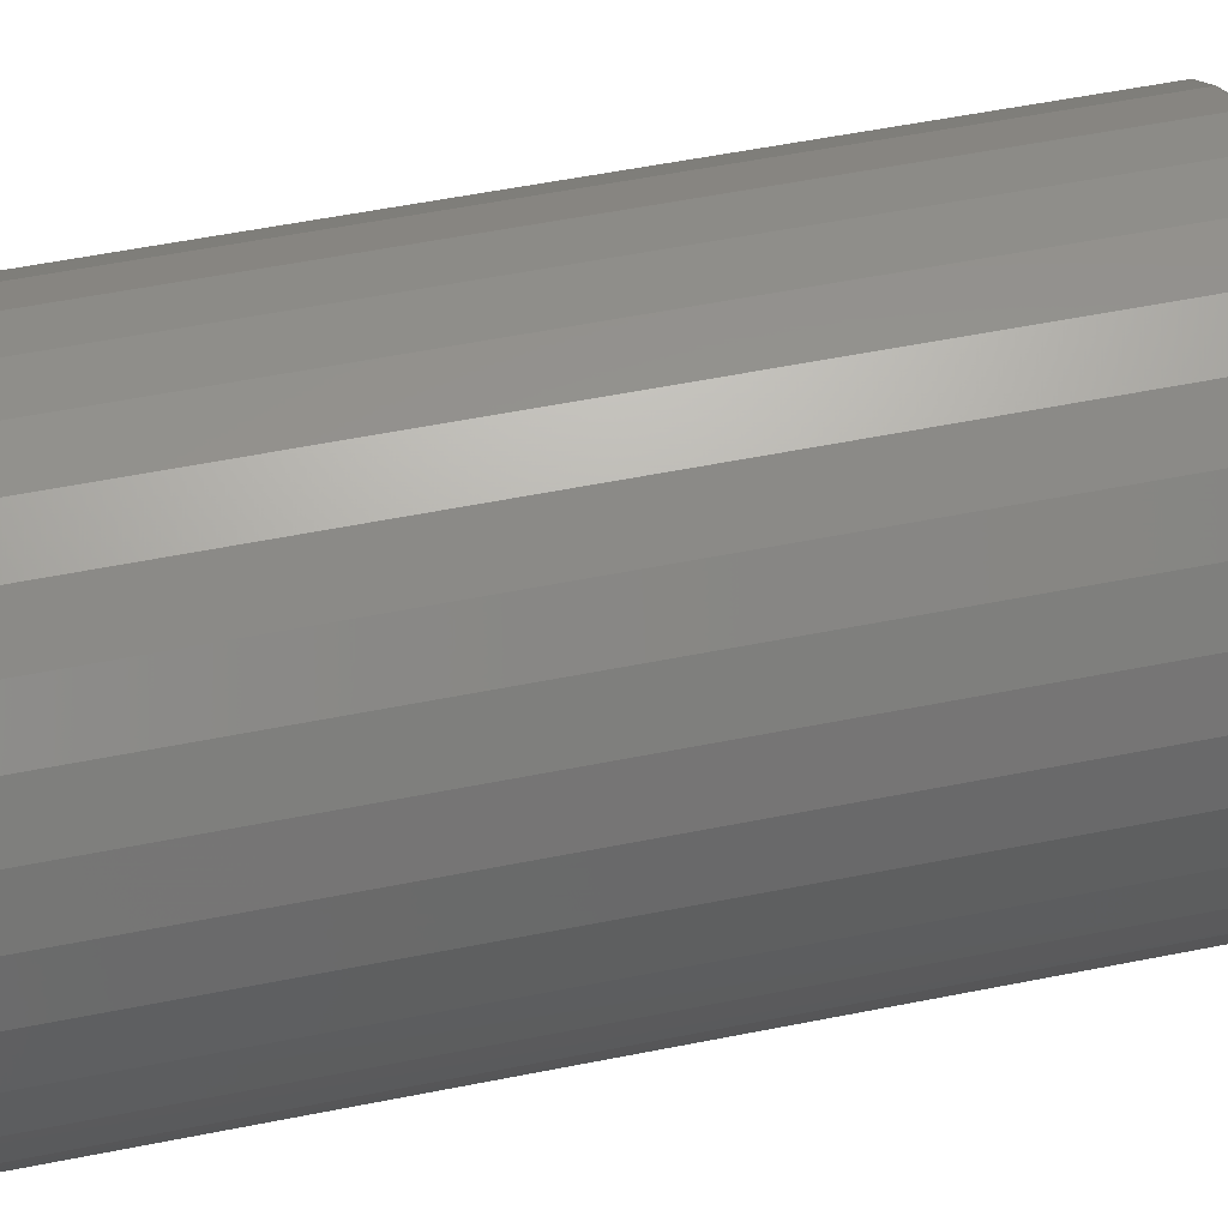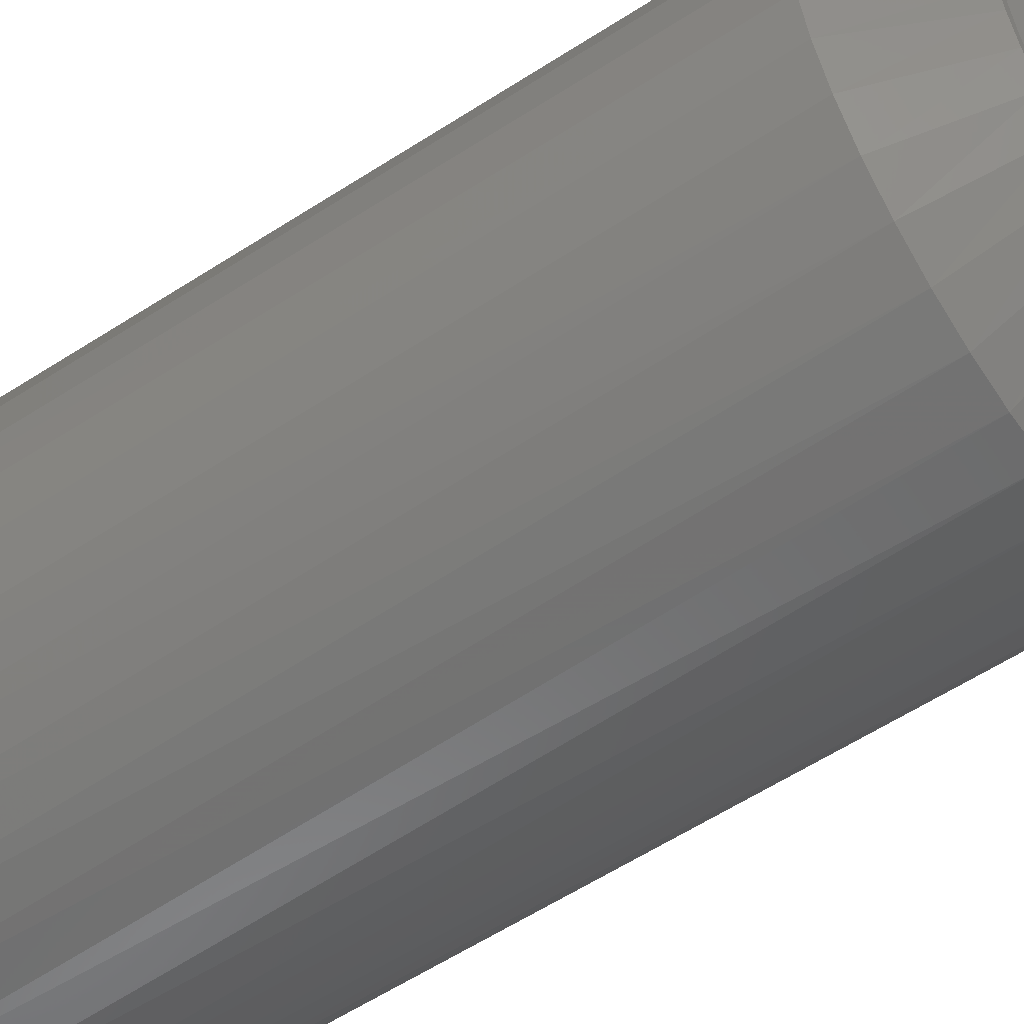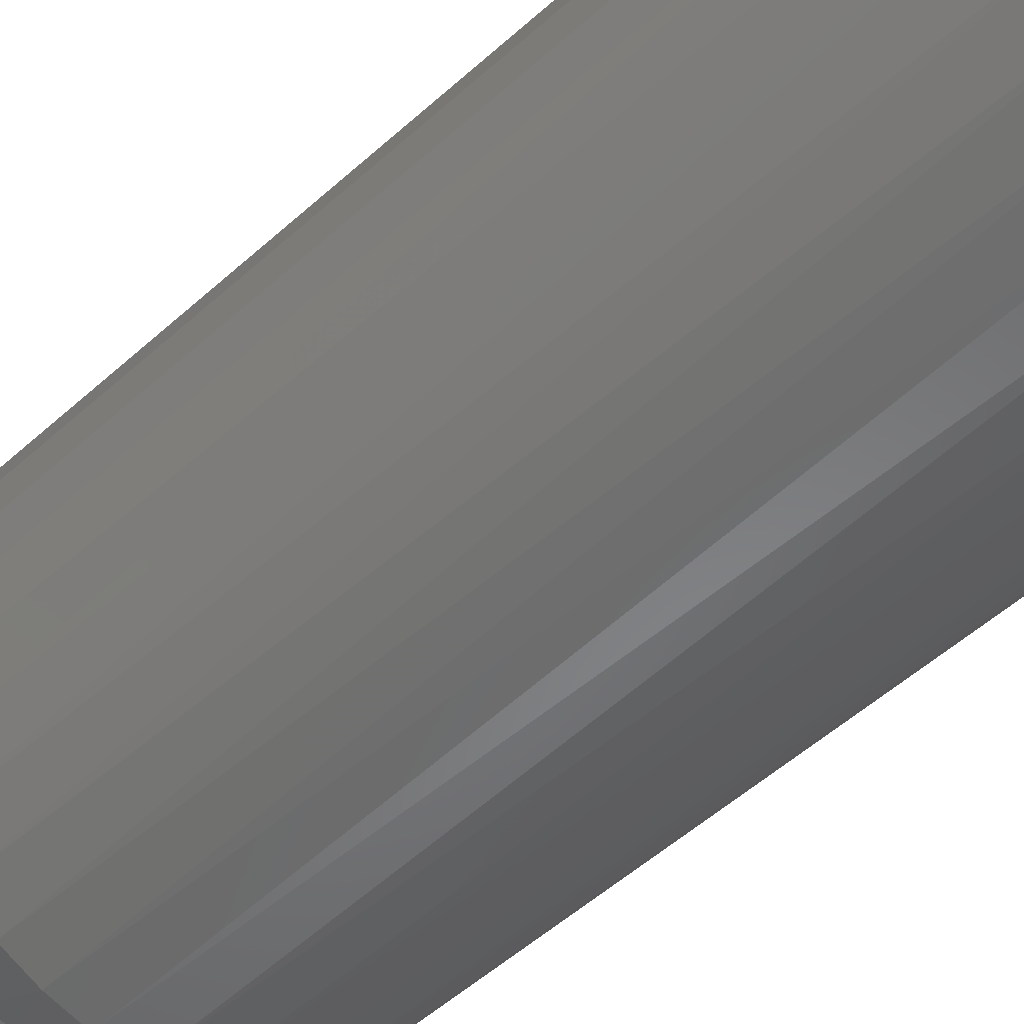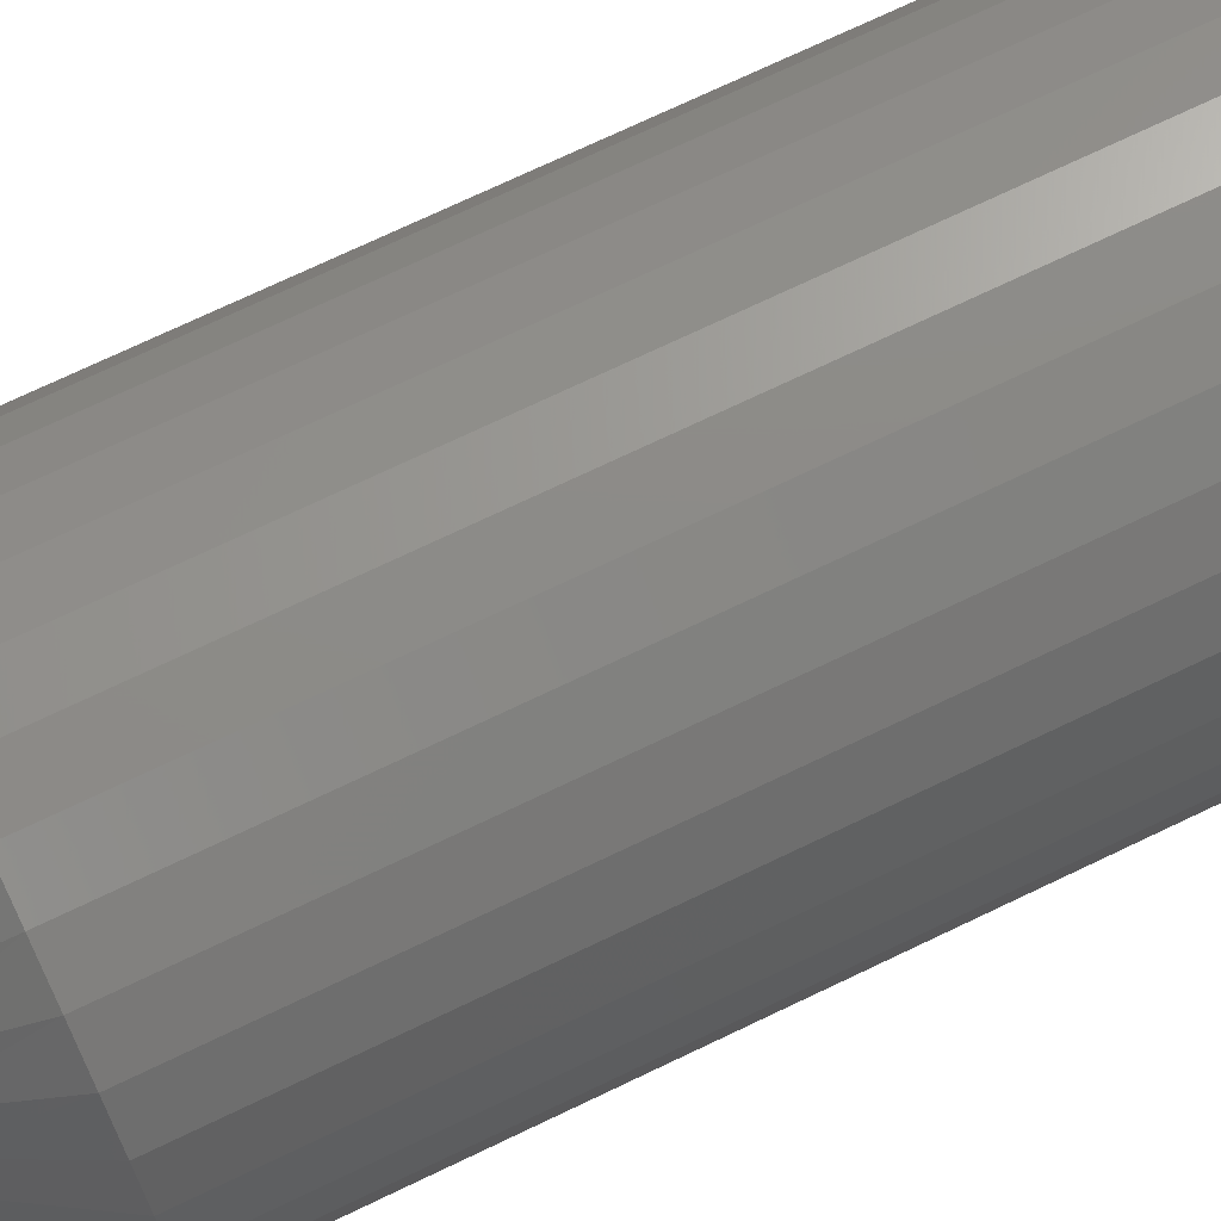
<metadata>
{"format":"stl","ext":"stl","renderer":"f3d","projection":"perspective","resolution":1024,"background":"white","views":[{"elev":50.8,"azim":-102.6,"up":"+Z"},{"elev":-56.9,"azim":-55.7,"up":"+Z"},{"elev":-50.5,"azim":135.0,"up":"+Z"},{"elev":71.6,"azim":64.3,"up":"+Z"}]}
</metadata>
<code>
# stl→obj: 280 verts, 556 faces
v -0.01723 -0.1875 0.1123
v 0.02743 -0.1875 0.1123
v 0.005099 -0.1875 0.1145
v -0.03871 -0.1875 0.1058
v 0.04891 -0.1875 0.1058
v -0.0585 -0.1875 0.09518
v 0.0687 -0.1875 0.09518
v 0.0687 -0.1875 -0.09518
v -0.03871 -0.1875 -0.1058
v 0.04891 -0.1875 -0.1058
v -0.01723 -0.1875 -0.1123
v 0.02743 -0.1875 -0.1123
v 0.005099 -0.1875 -0.1145
v 0.08604 -0.1875 0.08095
v -0.07585 -0.1875 0.08095
v 0.1003 -0.1875 0.0636
v -0.09008 -0.1875 0.0636
v 0.1109 -0.1875 0.04381
v -0.1007 -0.1875 0.04381
v 0.1174 -0.1875 0.02233
v -0.1072 -0.1875 0.02233
v 0.1196 -0.1875 -1.402e-17
v -0.1094 -0.1875 1.402e-17
v 0.1174 -0.1875 -0.02233
v -0.1072 -0.1875 -0.02233
v 0.1109 -0.1875 -0.04381
v -0.1007 -0.1875 -0.04381
v 0.1003 -0.1875 -0.0636
v -0.09008 -0.1875 -0.0636
v 0.08604 -0.1875 -0.08095
v -0.07585 -0.1875 -0.08095
v -0.0585 -0.1875 -0.09518
v -0.109 -0.0625 1.06e-16
v -0.1072 -0.0625 0.02233
v -0.1007 -0.0625 0.04381
v -0.09008 -0.0625 0.0636
v -0.07585 -0.0625 0.08095
v -0.0585 -0.0625 0.09518
v -0.03871 -0.0625 0.1058
v -0.01723 -0.0625 0.1123
v 0.005099 -0.0625 0.1145
v 0.02743 -0.0625 0.1123
v 0.04891 -0.0625 0.1058
v 0.0687 -0.0625 0.09518
v 0.08604 -0.0625 0.08095
v 0.1003 -0.0625 0.0636
v 0.1109 -0.0625 0.04381
v 0.1174 -0.0625 0.02233
v 0.1196 -0.0625 -1.402e-17
v 0.1174 -0.0625 -0.02233
v 0.1109 -0.0625 -0.04381
v 0.1003 -0.0625 -0.0636
v 0.08604 -0.0625 -0.08095
v 0.0687 -0.0625 -0.09518
v 0.04891 -0.0625 -0.1058
v 0.02743 -0.0625 -0.1123
v 0.005099 -0.0625 -0.1145
v -0.01723 -0.0625 -0.1123
v -0.03871 -0.0625 -0.1058
v -0.0585 -0.0625 -0.09518
v -0.07585 -0.0625 -0.08095
v -0.09008 -0.0625 -0.0636
v -0.1007 -0.0625 -0.04381
v -0.1072 -0.0625 -0.02233
v -0.1172 -0.0625 -4.822e-13
v -0.1157 -0.0625 0.01913
v -0.1157 -0.0625 -0.01913
v 0.01286 -0.0625 -0.122
v 0.03543 -0.0625 -0.1185
v -0.009977 -0.0625 -0.1214
v 0.03543 -0.0625 0.1185
v 0.01286 -0.0625 0.122
v -0.009977 -0.0625 0.1214
v -0.03232 -0.0625 0.1165
v -0.05339 -0.0625 0.1074
v -0.07246 -0.0625 0.0946
v -0.08885 -0.0625 0.07832
v -0.1019 -0.0625 0.05915
v -0.1112 -0.0625 0.03779
v -0.1112 -0.0625 -0.03779
v -0.1019 -0.0625 -0.05915
v -0.08885 -0.0625 -0.07832
v -0.07246 -0.0625 -0.0946
v -0.05339 -0.0625 -0.1074
v -0.03232 -0.0625 -0.1165
v 0.05694 -0.0625 0.1108
v 0.07667 -0.0625 0.0992
v 0.09393 -0.0625 0.08411
v 0.1081 -0.0625 0.066
v 0.1186 -0.0625 0.04545
v 0.1252 -0.0625 0.02318
v 0.1252 -0.0625 -0.02318
v 0.1186 -0.0625 -0.04545
v 0.1081 -0.0625 -0.066
v 0.09393 -0.0625 -0.08411
v 0.07667 -0.0625 -0.0992
v 0.05694 -0.0625 -0.1108
v 0.1274 -0.0625 -4.822e-13
v -0.05375 0.75 -0.05885
v -0.1584 0.75 -0.06772
v -0.0641 0.75 -0.04624
v -0.04114 0.75 -0.0692
v 0.1787 0.75 0.03453
v 0.08199 0.75 0.03185
v 0.0743 0.75 0.04624
v 0.1686 0.75 -0.06772
v 0.05134 0.75 -0.0692
v 0.06395 0.75 -0.05885
v 0.005099 0.75 0.08322
v -0.142 0.75 0.09832
v -0.12 0.75 0.1251
v -0.09322 0.75 0.1471
v -0.06263 0.75 0.1635
v -0.02943 0.75 0.1736
v 0.005099 0.75 0.177
v 0.03962 0.75 0.1736
v 0.07282 0.75 0.1635
v 0.1034 0.75 0.1471
v 0.1302 0.75 0.1251
v 0.1522 0.75 0.09832
v 0.02133 0.75 0.08162
v -0.01114 0.75 0.08162
v -0.02675 0.75 0.07689
v -0.04114 0.75 0.0692
v -0.1584 0.75 0.06772
v -0.142 0.75 -0.09832
v -0.02675 0.75 -0.07689
v -0.01114 0.75 -0.08162
v 0.005099 0.75 -0.08322
v -0.12 0.75 -0.1251
v 0.1522 0.75 -0.09832
v 0.1302 0.75 -0.1251
v 0.1034 0.75 -0.1471
v 0.07282 0.75 -0.1635
v 0.03962 0.75 -0.1736
v 0.005099 0.75 -0.177
v -0.02943 0.75 -0.1736
v -0.06263 0.75 -0.1635
v -0.09322 0.75 -0.1471
v 0.1686 0.75 0.06772
v 0.05134 0.75 0.0692
v 0.03695 0.75 0.07689
v 0.02133 0.75 -0.08162
v 0.03695 0.75 -0.07689
v -0.05375 0.75 0.05885
v -0.0641 0.75 0.04624
v -0.1685 0.75 0.03453
v -0.07179 0.75 0.03185
v -0.07653 0.75 0.01624
v -0.1719 0.75 1.041e-16
v -0.07812 0.75 4.524e-17
v -0.07653 0.75 -0.01624
v -0.1685 0.75 -0.03453
v -0.07179 0.75 -0.03185
v 0.06395 0.75 0.05885
v 0.08832 0.75 -1.211e-17
v 0.08672 0.75 0.01624
v 0.1821 0.75 -2.184e-16
v 0.08199 0.75 -0.03185
v 0.08672 0.75 -0.01624
v 0.1787 0.75 -0.03453
v 0.0743 0.75 -0.04624
v -0.01114 0.04167 0.08162
v -0.02675 0.04167 0.07689
v -0.04114 0.04167 0.0692
v -0.05375 0.04167 0.05885
v -0.0641 0.04167 0.04624
v -0.07179 0.04167 0.03185
v -0.07653 0.04167 0.01624
v -0.07812 0.04167 4.524e-17
v 0.005099 0.04167 0.08322
v 0.02133 0.04167 0.08162
v 0.03695 0.04167 0.07689
v 0.05134 0.04167 0.0692
v 0.06395 0.04167 0.05885
v 0.0743 0.04167 0.04624
v 0.08199 0.04167 0.03185
v 0.08672 0.04167 0.01624
v 0.08832 0.04167 5.357e-14
v 0.0827 0.04167 -0.03006
v 0.07586 0.04167 -0.04381
v 0.0666 0.04167 -0.05607
v 0.05525 0.04167 -0.06641
v 0.04219 0.04167 -0.0745
v 0.02787 0.04167 -0.08005
v 0.01278 0.04167 -0.08287
v -0.00258 0.04167 -0.08287
v -0.01768 0.04167 -0.08005
v -0.032 0.04167 -0.0745
v -0.04505 0.04167 -0.06641
v -0.0564 0.04167 -0.05607
v -0.06566 0.04167 -0.04381
v -0.07251 0.04167 -0.03006
v 0.08691 0.04167 -0.01529
v -0.07671 0.04167 -0.01529
v -0.1719 0.01042 2.55e-17
v -0.1685 0.01042 0.03453
v -0.1584 0.01042 0.06772
v -0.142 0.01042 0.09832
v -0.12 0.01042 0.1251
v -0.09322 0.01042 0.1471
v -0.06263 0.01042 0.1635
v -0.02943 0.01042 0.1736
v 0.005099 0.01042 0.177
v 0.03962 0.01042 0.1736
v 0.07282 0.01042 0.1635
v 0.1034 0.01042 0.1471
v 0.1302 0.01042 0.1251
v 0.1522 0.01042 0.09832
v 0.1686 0.01042 0.06772
v 0.1787 0.01042 0.03453
v 0.1821 0.01042 -1.072e-13
v 0.1701 0.01042 -0.06393
v 0.1556 0.01042 -0.09316
v 0.1359 0.01042 -0.1192
v 0.1117 0.01042 -0.1412
v 0.08398 0.01042 -0.1584
v 0.05353 0.01042 -0.1702
v 0.02143 0.01042 -0.1762
v -0.01123 0.01042 -0.1762
v -0.04333 0.01042 -0.1702
v -0.07379 0.01042 -0.1584
v -0.1016 0.01042 -0.1412
v -0.1257 0.01042 -0.1192
v -0.1454 0.01042 -0.09316
v -0.1599 0.01042 -0.06393
v 0.1791 0.01042 -0.03252
v -0.1689 0.01042 -0.03252
v -0.009426 0.03125 0.07401
v -0.000687 0.03125 0.0752
v 0.008126 0.03125 0.07535
v 0.0169 0.03125 0.07448
v -0.01798 0.03125 0.07182
v 0.0255 0.03125 0.0726
v 0.03384 0.03125 0.06973
v -0.02622 0.03125 0.06863
v 0.04178 0.03125 0.0659
v -0.03404 0.03125 0.06449
v 0.04924 0.03125 0.06117
v -0.04134 0.03125 0.05945
v 0.05609 0.03125 0.05559
v -0.04802 0.03125 0.05356
v 0.06226 0.03125 0.04924
v -0.05396 0.03125 0.04691
v 0.06764 0.03125 0.04219
v -0.0591 0.03125 0.03958
v 0.07217 0.03125 0.03453
v -0.06334 0.03125 0.03167
v 0.07577 0.03125 0.02636
v -0.06662 0.03125 0.0233
v 0.07838 0.03125 0.0178
v -0.06938 0.03125 0.0118
v 0.07998 0.03125 0.008971
v 0.07958 0.03125 -0.0118
v -0.06978 0.03125 -0.008971
v 0.08051 0.03125 -9.235e-18
v -0.06819 0.03125 -0.0178
v 0.07682 0.03125 -0.0233
v -0.06557 0.03125 -0.02636
v 0.07354 0.03125 -0.03167
v -0.06197 0.03125 -0.03453
v 0.0693 0.03125 -0.03958
v -0.05744 0.03125 -0.04219
v 0.06416 0.03125 -0.04691
v -0.05206 0.03125 -0.04924
v 0.05821 0.03125 -0.05356
v -0.04589 0.03125 -0.05559
v 0.05154 0.03125 -0.05945
v -0.03904 0.03125 -0.06117
v 0.04424 0.03125 -0.06449
v -0.03159 0.03125 -0.0659
v 0.03642 0.03125 -0.06863
v -0.02364 0.03125 -0.06973
v -0.01531 0.03125 -0.0726
v 0.02817 0.03125 -0.07182
v -0.006698 0.03125 -0.07448
v 0.01962 0.03125 -0.07401
v 0.01088 0.03125 -0.0752
v 0.002071 0.03125 -0.07535
v -0.07031 0.03125 2.598e-17
f 1 2 3
f 2 1 4
f 2 4 5
f 5 4 6
f 5 6 7
f 8 9 10
f 10 9 11
f 10 11 12
f 12 11 13
f 7 6 14
f 14 6 15
f 14 15 16
f 16 15 17
f 16 17 18
f 18 17 19
f 18 19 20
f 20 19 21
f 20 21 22
f 22 21 23
f 22 23 24
f 24 23 25
f 24 25 26
f 26 25 27
f 26 27 28
f 28 27 29
f 28 29 30
f 30 29 31
f 30 31 8
f 8 31 32
f 8 32 9
f 33 23 34
f 34 23 21
f 34 21 35
f 35 21 19
f 35 19 36
f 36 19 17
f 36 17 37
f 37 17 15
f 37 15 38
f 38 15 6
f 38 6 39
f 39 6 4
f 39 4 40
f 40 4 1
f 40 1 41
f 41 1 3
f 41 3 42
f 42 3 2
f 42 2 43
f 43 2 5
f 43 5 44
f 44 5 7
f 44 7 45
f 45 7 14
f 45 14 46
f 46 14 16
f 46 16 47
f 47 16 18
f 47 18 48
f 48 18 20
f 48 20 49
f 49 20 22
f 49 22 50
f 50 22 24
f 50 24 51
f 51 24 26
f 51 26 52
f 52 26 28
f 52 28 53
f 53 28 30
f 53 30 54
f 54 30 8
f 54 8 55
f 55 8 10
f 55 10 56
f 56 10 12
f 56 12 57
f 57 12 13
f 57 13 58
f 58 13 11
f 58 11 59
f 59 11 9
f 59 9 60
f 60 9 32
f 60 32 61
f 61 32 31
f 61 31 62
f 62 31 29
f 62 29 63
f 63 29 27
f 63 27 64
f 64 27 25
f 64 25 33
f 33 25 23
f 65 33 66
f 65 67 33
f 68 69 57
f 68 57 70
f 41 71 72
f 72 73 41
f 41 73 74
f 40 41 74
f 74 75 40
f 40 75 39
f 39 75 76
f 39 76 38
f 37 38 76
f 76 77 37
f 36 37 77
f 77 78 36
f 35 36 78
f 78 79 35
f 34 35 79
f 79 66 34
f 33 34 66
f 33 67 64
f 64 67 80
f 64 80 63
f 63 80 81
f 63 81 62
f 62 81 82
f 62 82 61
f 61 82 83
f 61 83 60
f 60 83 84
f 84 59 60
f 58 59 84
f 84 85 58
f 85 57 58
f 70 57 85
f 71 41 42
f 71 42 86
f 86 42 43
f 86 43 87
f 43 44 87
f 88 87 44
f 44 45 88
f 89 88 45
f 45 46 89
f 90 89 46
f 46 47 90
f 90 47 48
f 90 48 91
f 49 91 48
f 92 50 51
f 92 51 93
f 93 51 52
f 93 52 94
f 94 52 53
f 94 53 95
f 95 53 54
f 95 54 96
f 96 54 55
f 96 55 97
f 55 56 97
f 69 97 56
f 69 56 57
f 98 91 49
f 98 49 50
f 98 50 92
f 99 100 101
f 102 100 99
f 103 104 105
f 106 107 108
f 109 110 111
f 109 111 112
f 109 112 113
f 109 113 114
f 109 114 115
f 109 115 116
f 109 116 117
f 109 117 118
f 109 118 119
f 109 119 120
f 109 120 121
f 110 109 122
f 110 122 123
f 110 123 124
f 110 124 125
f 126 100 102
f 126 102 127
f 126 127 128
f 126 128 129
f 126 129 130
f 129 131 132
f 129 132 133
f 129 133 134
f 129 134 135
f 129 135 136
f 129 136 137
f 129 137 138
f 129 138 139
f 129 139 130
f 120 140 141
f 120 141 142
f 120 142 121
f 131 129 143
f 131 143 144
f 131 144 107
f 131 107 106
f 124 145 125
f 125 145 146
f 125 146 147
f 146 148 147
f 147 148 149
f 147 149 150
f 149 151 150
f 150 151 152
f 150 152 153
f 152 154 153
f 153 154 101
f 153 101 100
f 141 140 155
f 155 140 103
f 155 103 105
f 156 157 158
f 158 157 104
f 158 104 103
f 159 160 161
f 161 160 156
f 161 156 158
f 108 162 106
f 106 162 159
f 106 159 161
f 109 163 122
f 122 163 164
f 122 164 123
f 123 164 165
f 123 165 124
f 124 165 166
f 124 166 145
f 145 166 167
f 145 167 146
f 146 167 168
f 146 168 148
f 148 168 169
f 148 169 149
f 149 169 170
f 149 170 151
f 163 109 171
f 171 109 121
f 171 121 172
f 172 121 142
f 172 142 173
f 173 142 141
f 173 141 174
f 174 141 155
f 174 155 175
f 175 155 105
f 175 105 176
f 176 105 104
f 176 104 177
f 177 104 157
f 177 157 178
f 178 157 156
f 178 156 179
f 159 180 160
f 181 180 159
f 162 181 159
f 182 181 162
f 108 182 162
f 183 182 108
f 107 183 108
f 184 183 107
f 144 184 107
f 185 184 144
f 143 185 144
f 186 185 143
f 129 186 143
f 129 187 186
f 187 129 128
f 128 188 187
f 188 128 127
f 127 189 188
f 189 127 102
f 102 190 189
f 190 102 99
f 99 191 190
f 191 99 101
f 101 192 191
f 192 101 154
f 154 193 192
f 193 154 152
f 180 194 160
f 160 194 179
f 160 179 156
f 193 152 195
f 195 152 151
f 195 151 170
f 150 196 147
f 147 196 197
f 147 197 125
f 125 197 198
f 125 198 110
f 110 198 199
f 110 199 111
f 111 199 200
f 111 200 112
f 112 200 201
f 112 201 113
f 113 201 202
f 113 202 114
f 114 202 203
f 114 203 115
f 115 203 204
f 115 204 116
f 116 204 205
f 116 205 117
f 117 205 206
f 117 206 118
f 118 206 207
f 118 207 119
f 119 207 208
f 119 208 120
f 120 208 209
f 120 209 140
f 140 209 210
f 140 210 103
f 103 210 211
f 103 211 158
f 158 211 212
f 161 213 106
f 106 213 214
f 106 214 131
f 131 214 215
f 131 215 132
f 132 215 216
f 132 216 133
f 133 216 217
f 133 217 134
f 134 217 218
f 134 218 135
f 135 218 219
f 135 219 136
f 219 220 136
f 137 136 220
f 220 221 137
f 138 137 221
f 221 222 138
f 139 138 222
f 222 223 139
f 130 139 223
f 223 224 130
f 126 130 224
f 224 225 126
f 100 126 225
f 225 226 100
f 153 100 226
f 158 212 161
f 161 212 227
f 161 227 213
f 196 150 228
f 228 150 153
f 228 153 226
f 205 204 72
f 204 203 73
f 72 204 73
f 202 201 75
f 74 202 75
f 74 203 202
f 73 203 74
f 201 200 76
f 75 201 76
f 200 199 77
f 76 200 77
f 78 199 198
f 77 199 78
f 72 71 205
f 205 71 86
f 205 86 206
f 206 86 87
f 206 87 207
f 207 87 88
f 207 88 208
f 208 88 89
f 208 89 209
f 209 89 90
f 209 90 210
f 210 90 91
f 210 91 211
f 211 91 98
f 211 98 212
f 78 198 79
f 79 198 197
f 79 197 66
f 66 197 196
f 66 196 65
f 214 95 215
f 215 95 96
f 215 96 216
f 95 214 94
f 94 214 213
f 94 213 93
f 93 213 227
f 93 227 92
f 92 227 212
f 92 212 98
f 84 221 85
f 85 221 220
f 85 220 70
f 70 220 219
f 70 219 68
f 68 219 218
f 68 218 69
f 69 218 217
f 69 217 97
f 97 217 216
f 97 216 96
f 221 84 222
f 222 84 83
f 222 83 223
f 223 83 82
f 223 82 224
f 224 82 81
f 224 81 225
f 225 81 80
f 225 80 226
f 226 80 67
f 226 67 228
f 228 67 65
f 228 65 196
f 229 230 231
f 232 229 231
f 233 229 232
f 234 233 232
f 233 234 235
f 235 236 233
f 236 235 237
f 237 238 236
f 238 237 239
f 239 240 238
f 240 239 241
f 241 242 240
f 242 241 243
f 243 244 242
f 244 243 245
f 245 246 244
f 246 245 247
f 247 248 246
f 248 247 249
f 249 250 248
f 250 249 251
f 251 252 250
f 253 252 251
f 254 255 256
f 257 255 254
f 258 257 254
f 258 259 257
f 259 258 260
f 260 261 259
f 261 260 262
f 262 263 261
f 263 262 264
f 264 265 263
f 265 264 266
f 266 267 265
f 267 266 268
f 268 269 267
f 269 268 270
f 270 271 269
f 271 270 272
f 272 273 271
f 274 273 272
f 275 274 272
f 276 274 275
f 277 276 275
f 276 278 279
f 276 277 278
f 280 252 253
f 280 253 256
f 280 256 255
f 256 178 179
f 256 253 178
f 170 252 280
f 170 169 252
f 251 249 177
f 177 178 251
f 251 178 253
f 247 245 176
f 176 177 247
f 247 177 249
f 175 243 241
f 245 243 175
f 175 176 245
f 237 173 174
f 237 174 239
f 241 239 174
f 174 175 241
f 172 235 234
f 172 173 235
f 235 173 237
f 171 232 231
f 171 172 232
f 232 172 234
f 163 230 229
f 163 171 230
f 230 171 231
f 236 165 164
f 236 164 233
f 164 163 233
f 233 163 229
f 240 166 165
f 240 165 238
f 165 236 238
f 244 167 166
f 244 166 242
f 166 240 242
f 168 246 248
f 168 167 246
f 246 167 244
f 252 169 250
f 169 168 250
f 250 168 248
f 179 254 256
f 179 194 254
f 280 195 170
f 280 255 195
f 257 259 193
f 193 195 257
f 257 195 255
f 192 261 263
f 192 193 261
f 261 193 259
f 267 190 191
f 267 191 265
f 263 265 191
f 191 192 263
f 189 269 271
f 189 190 269
f 269 190 267
f 188 273 274
f 188 189 273
f 273 189 271
f 279 186 187
f 279 187 276
f 274 276 187
f 187 188 274
f 277 185 186
f 277 186 278
f 186 279 278
f 184 275 272
f 184 185 275
f 275 185 277
f 268 182 183
f 268 183 270
f 183 184 270
f 270 184 272
f 264 181 182
f 264 182 266
f 182 268 266
f 180 262 260
f 180 181 262
f 262 181 264
f 254 194 258
f 194 180 258
f 258 180 260

</code>
